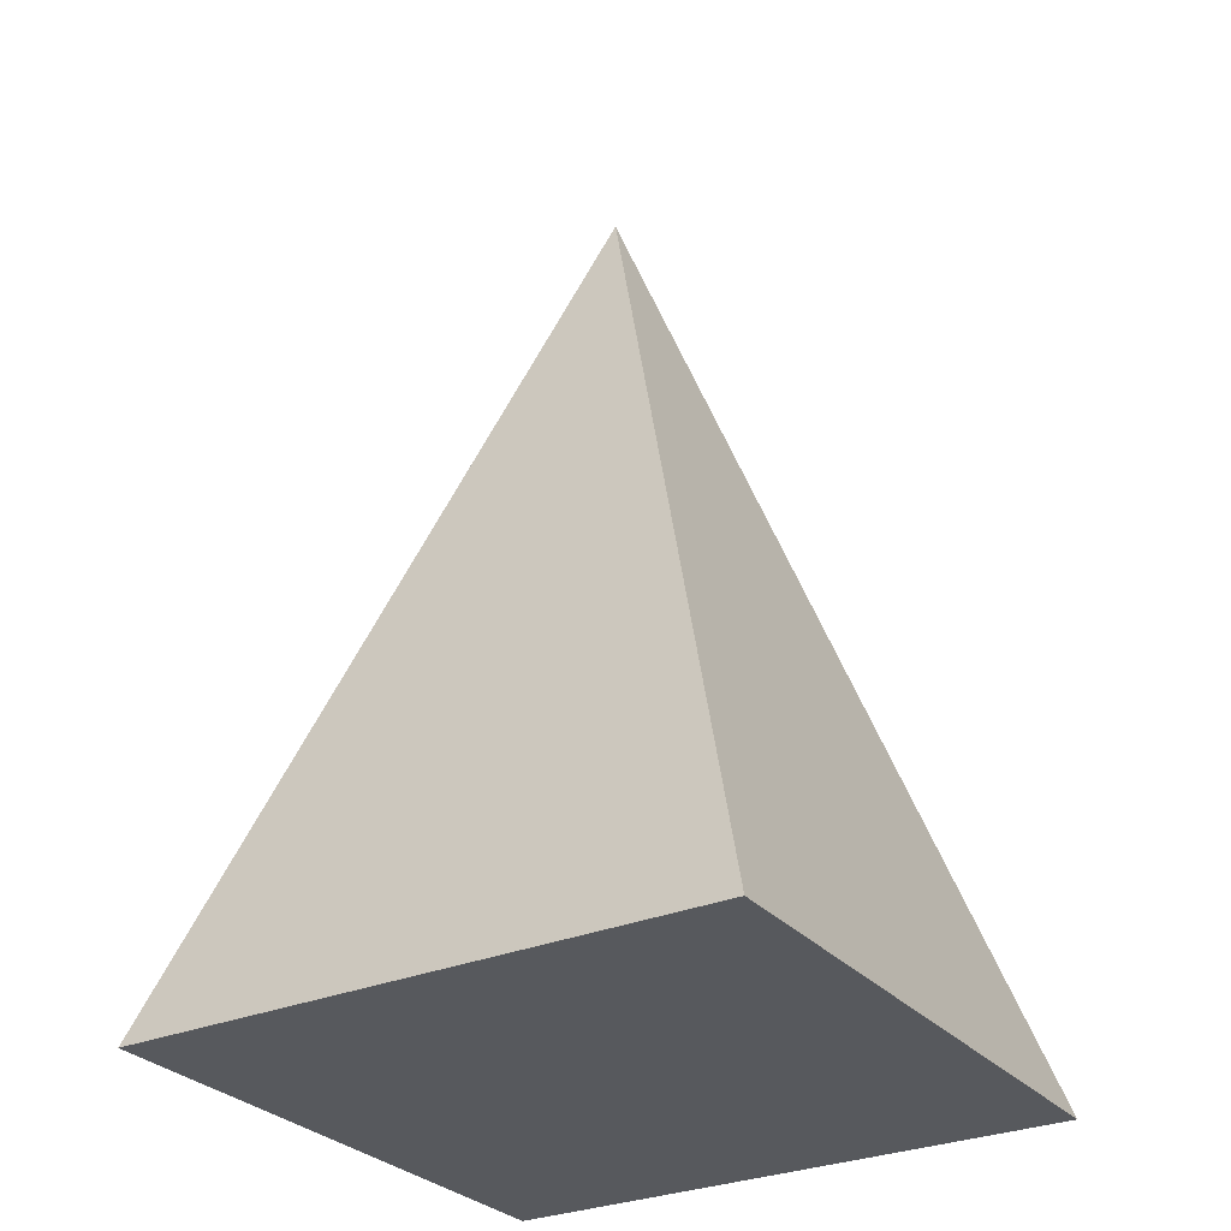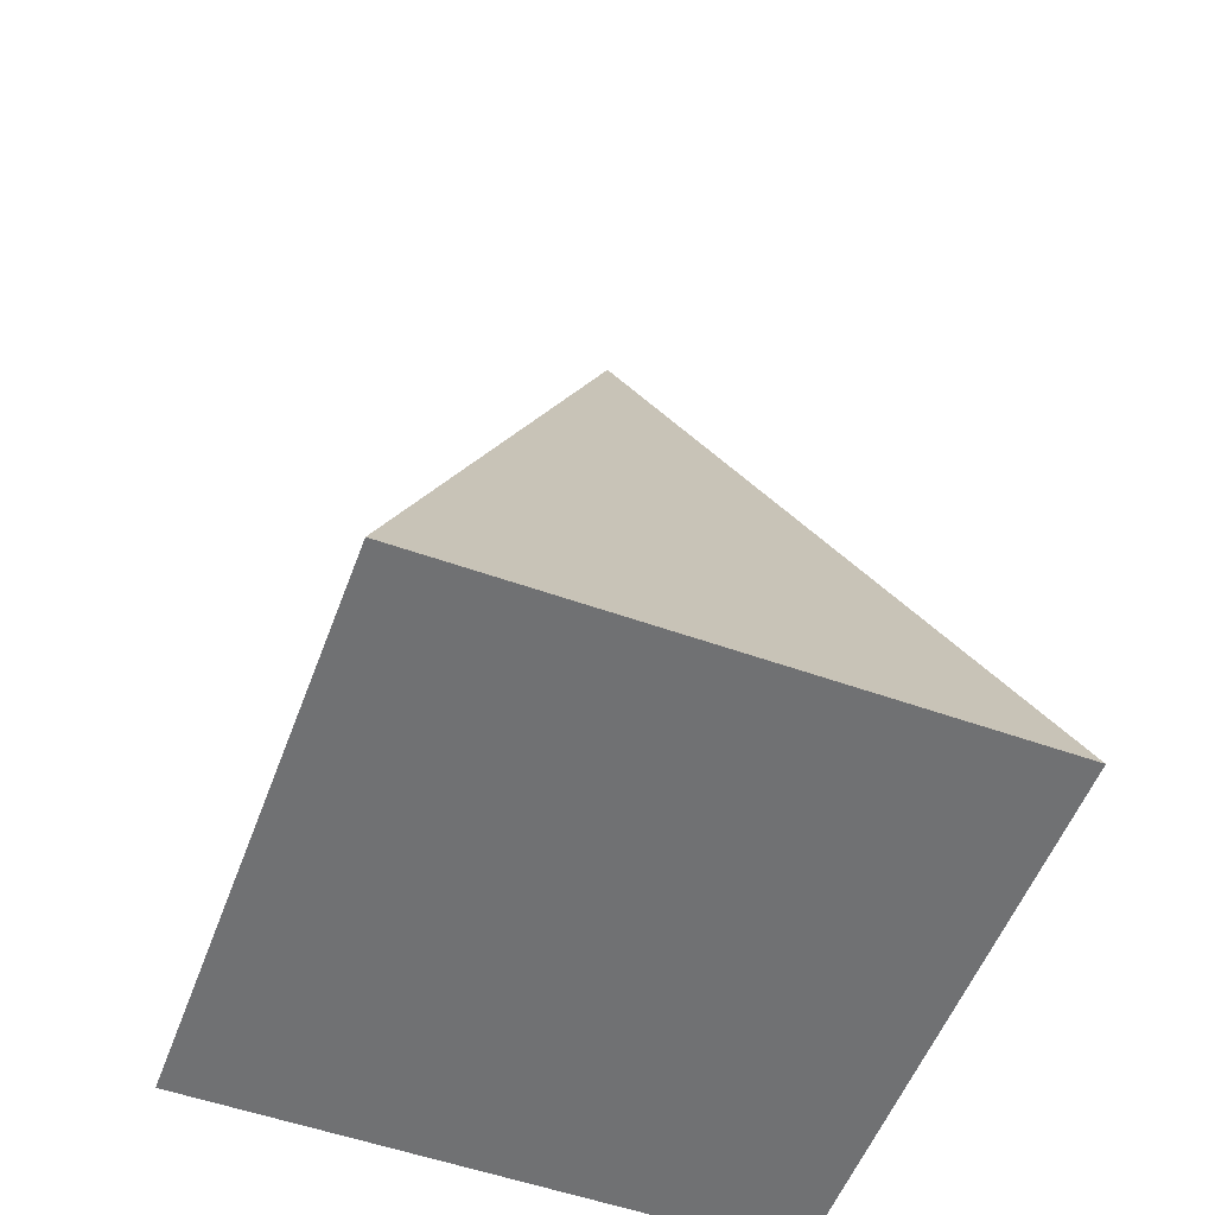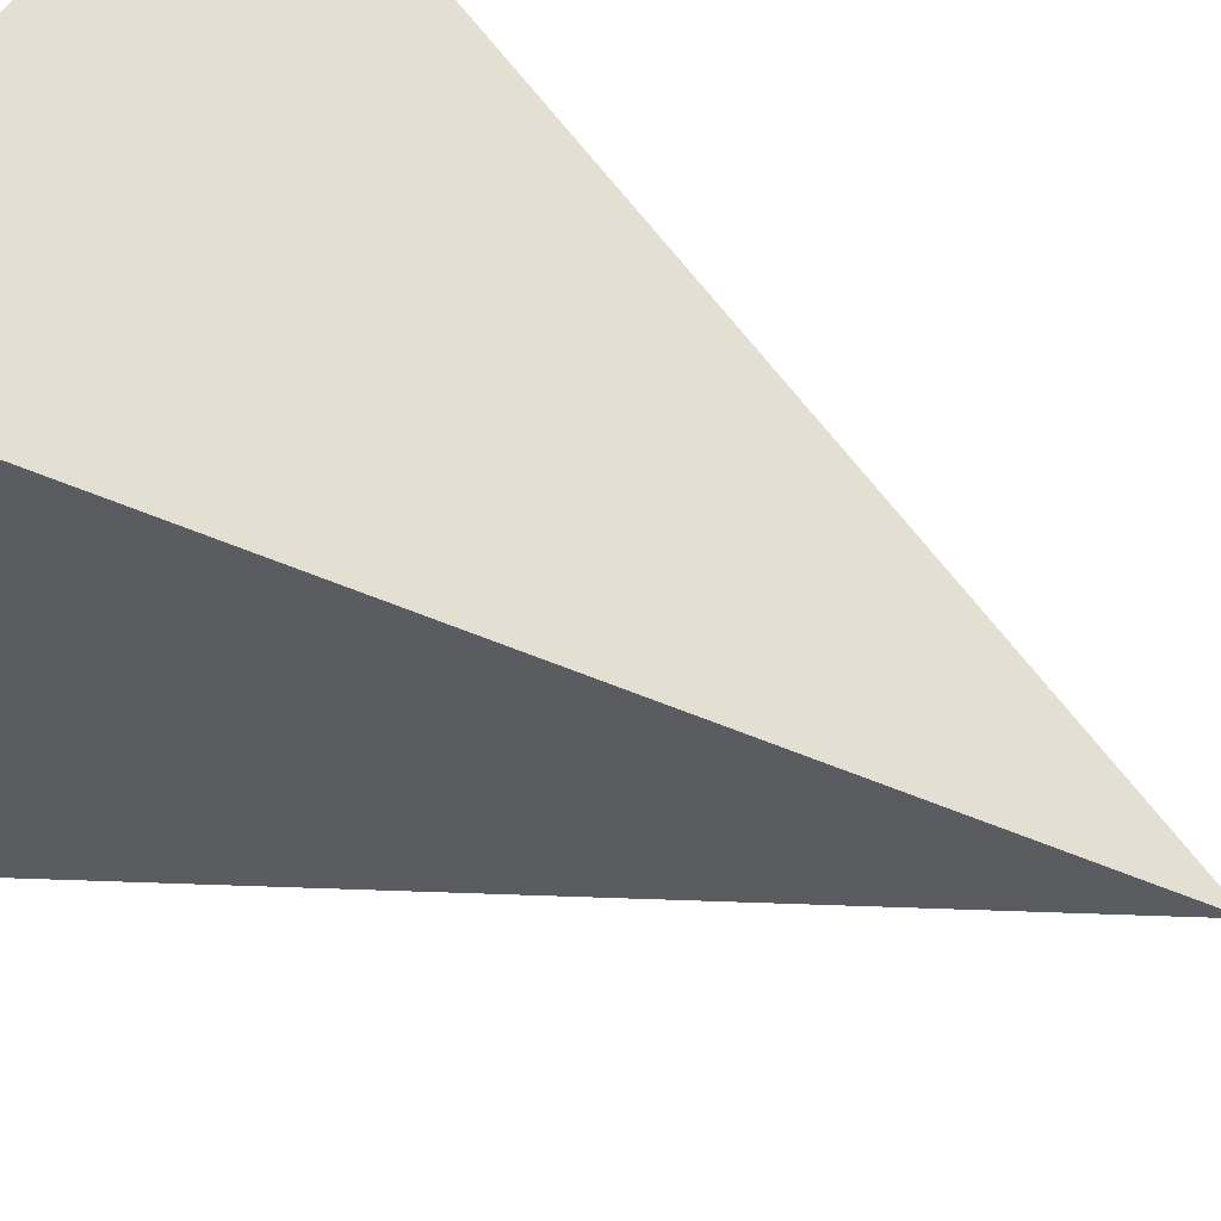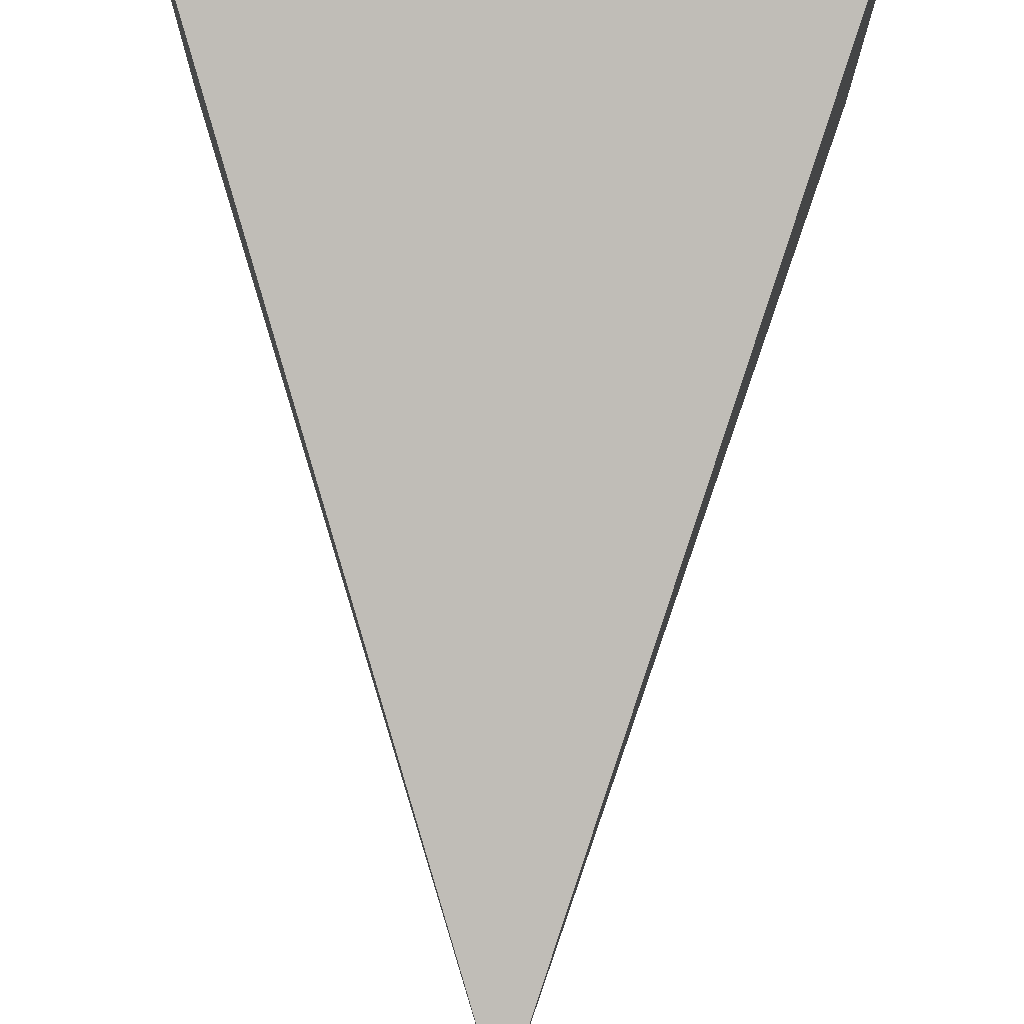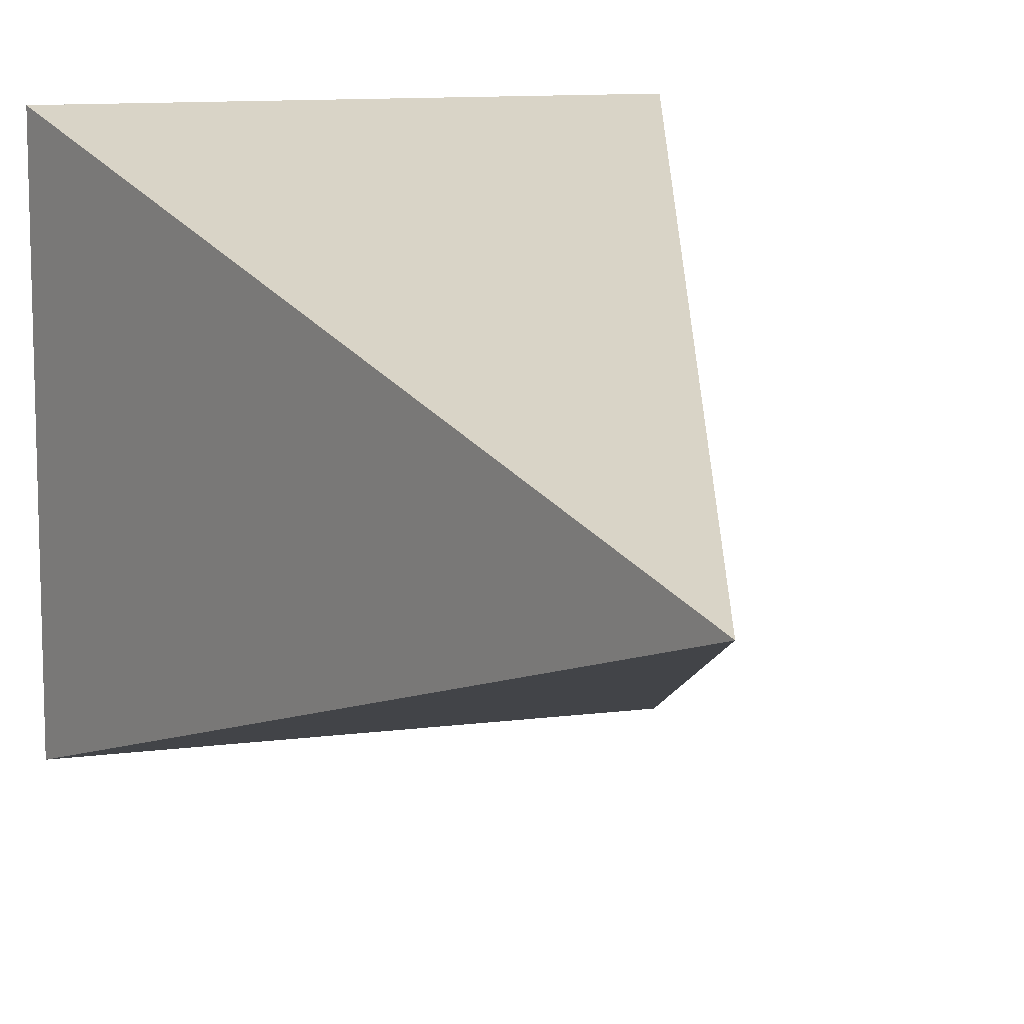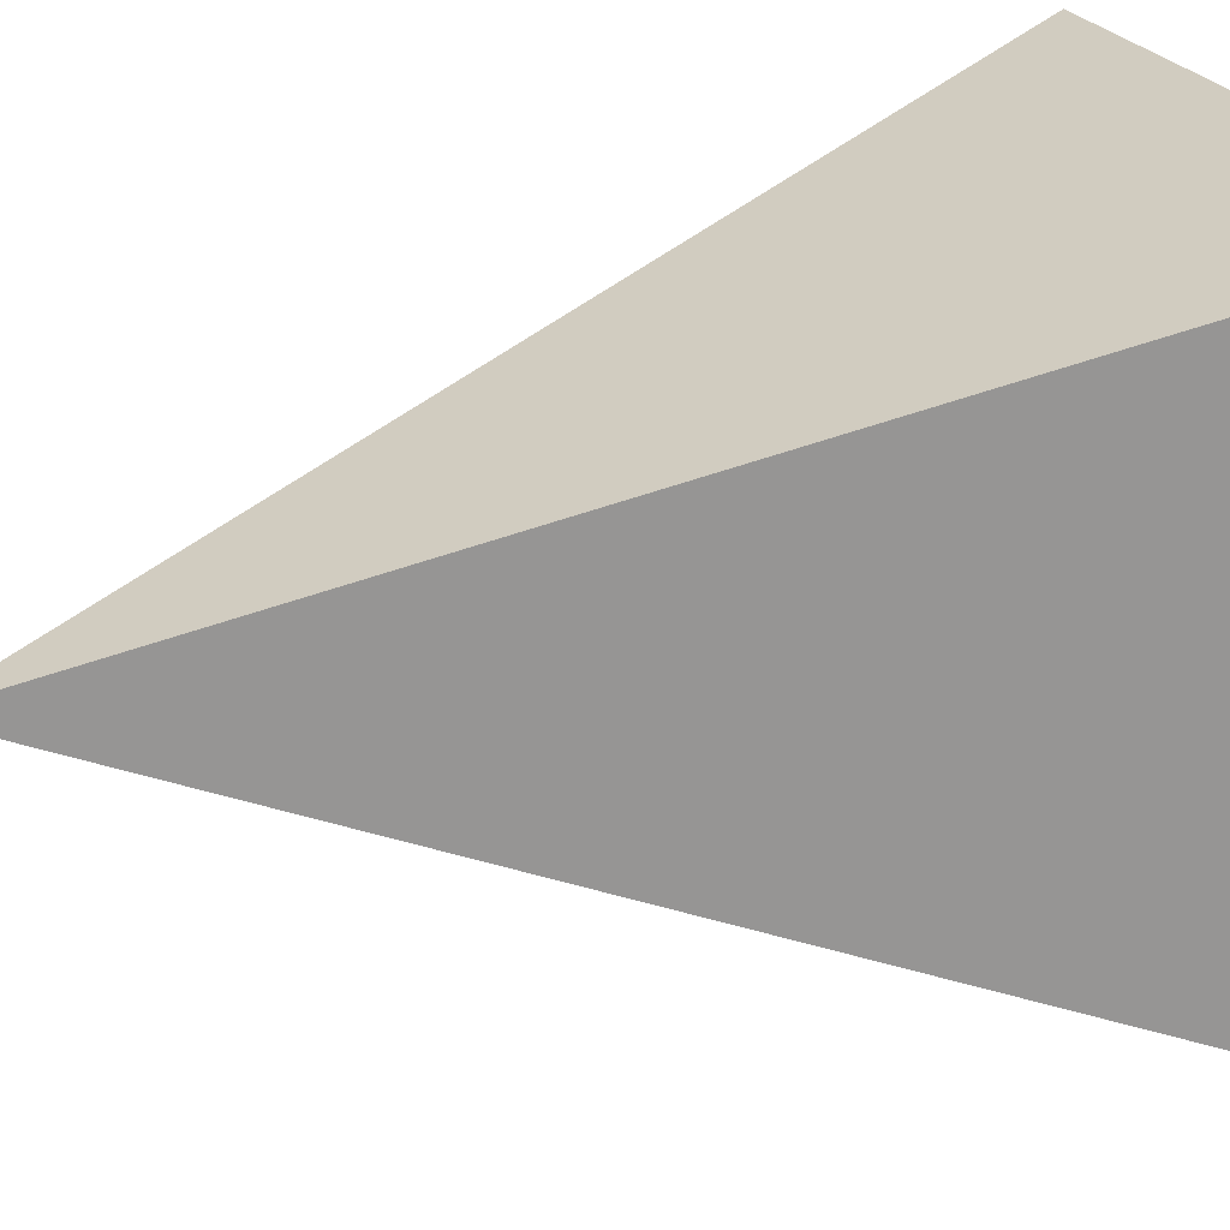
<metadata>
{"format":"obj","ext":"obj","renderer":"f3d","projection":"perspective","resolution":1024,"background":"white","views":[{"elev":-29.4,"azim":-147.7,"up":"+Y"},{"elev":-55.2,"azim":159.5,"up":"+Y"},{"elev":54.2,"azim":120.8,"up":"+Z"},{"elev":76.5,"azim":-179.0,"up":"+Z"},{"elev":10.9,"azim":161.8,"up":"+Z"},{"elev":22.8,"azim":-110.4,"up":"+Z"}]}
</metadata>
<code>
g atlas.png
v 0.001953 0.3311 -0.0009766
v 0.1426 -0.1055 -0.1416
v -0.1387 -0.1055 -0.1416
v 0.001953 0.3311 -0.0009766
v -0.1387 -0.1055 -0.1416
v -0.1387 -0.1055 0.1396
v 0.001953 0.3311 -0.0009766
v -0.1387 -0.1055 0.1396
v 0.1426 -0.1055 0.1396
v 0.001953 0.3311 -0.0009766
v 0.1426 -0.1055 0.1396
v 0.1426 -0.1055 -0.1416
v 0.1426 -0.1055 -0.1416
v 0.1426 -0.1055 0.1396
v -0.1387 -0.1055 0.1396
v 0.1426 -0.1055 -0.1416
v -0.1387 -0.1055 0.1396
v -0.1387 -0.1055 -0.1416
f 1 2 3
f 4 5 6
f 7 8 9
f 10 11 12
f 13 14 15
f 16 17 18

</code>
